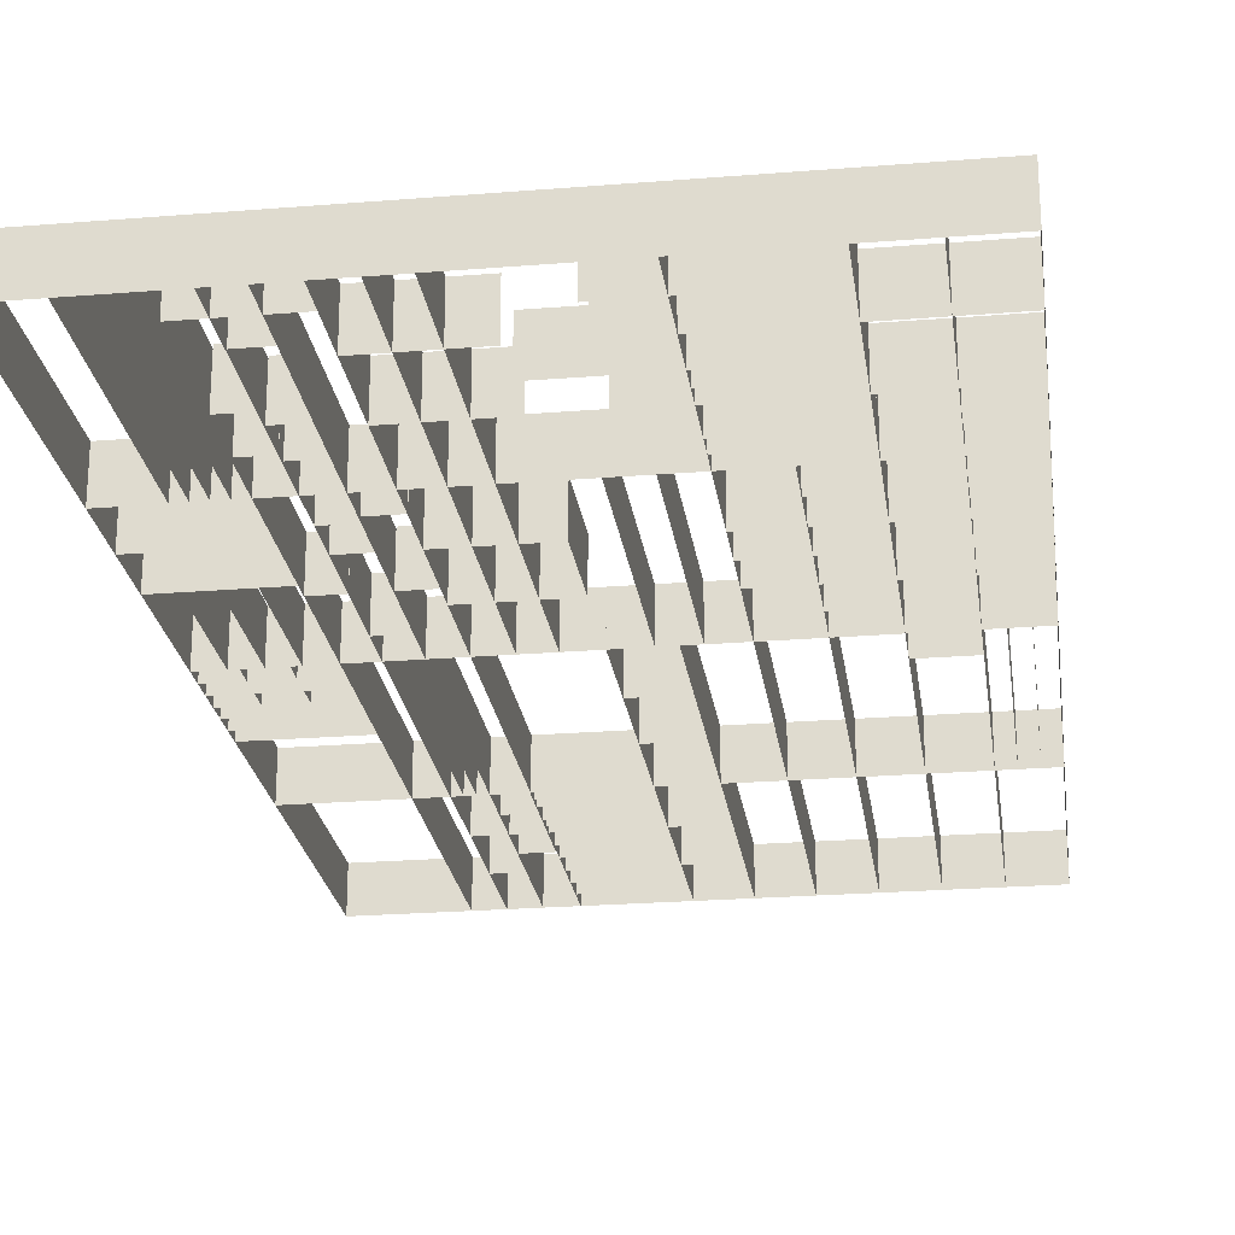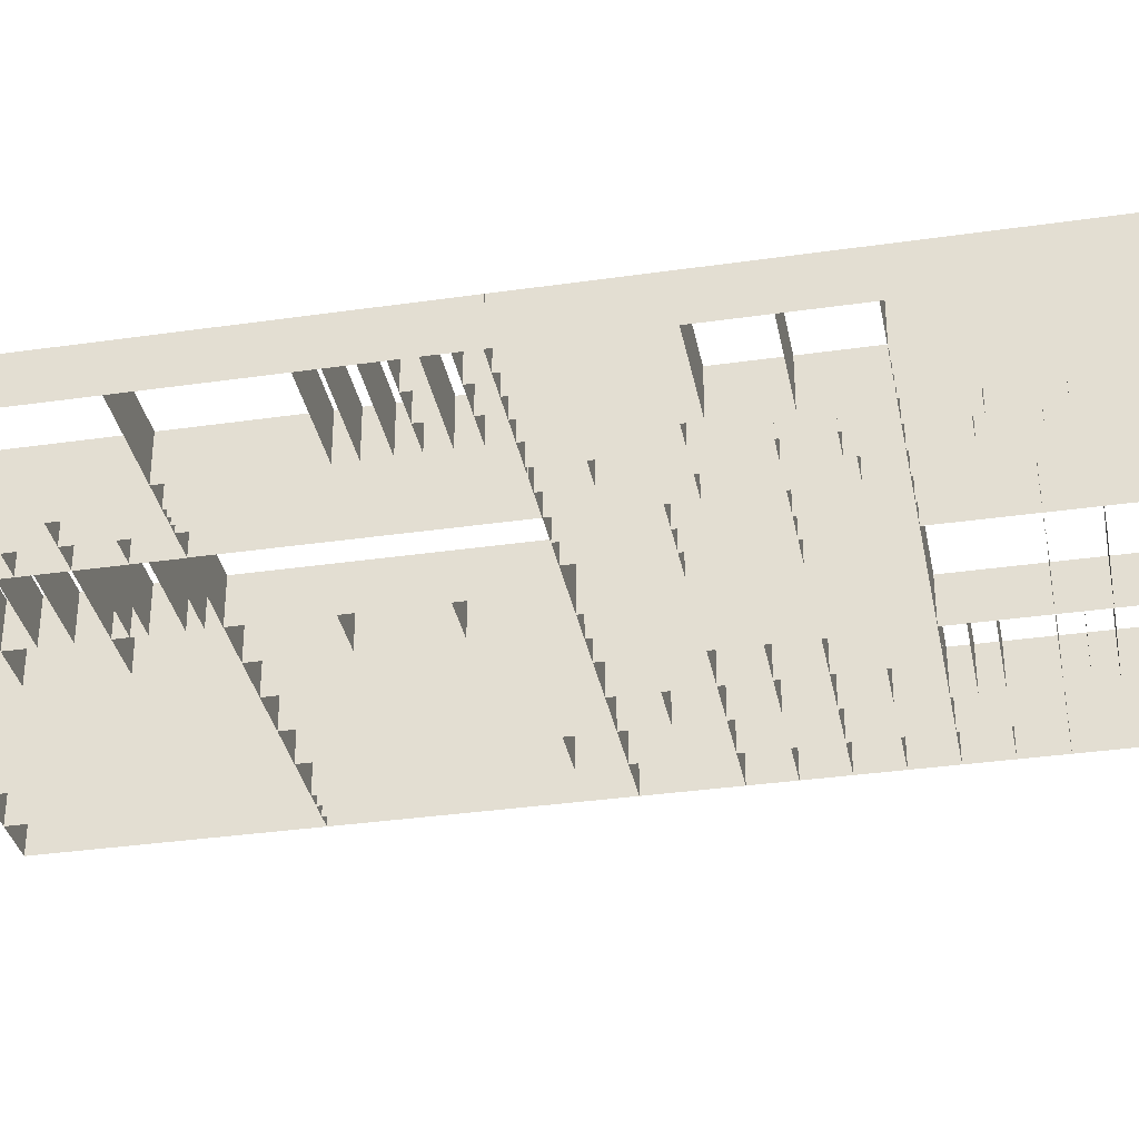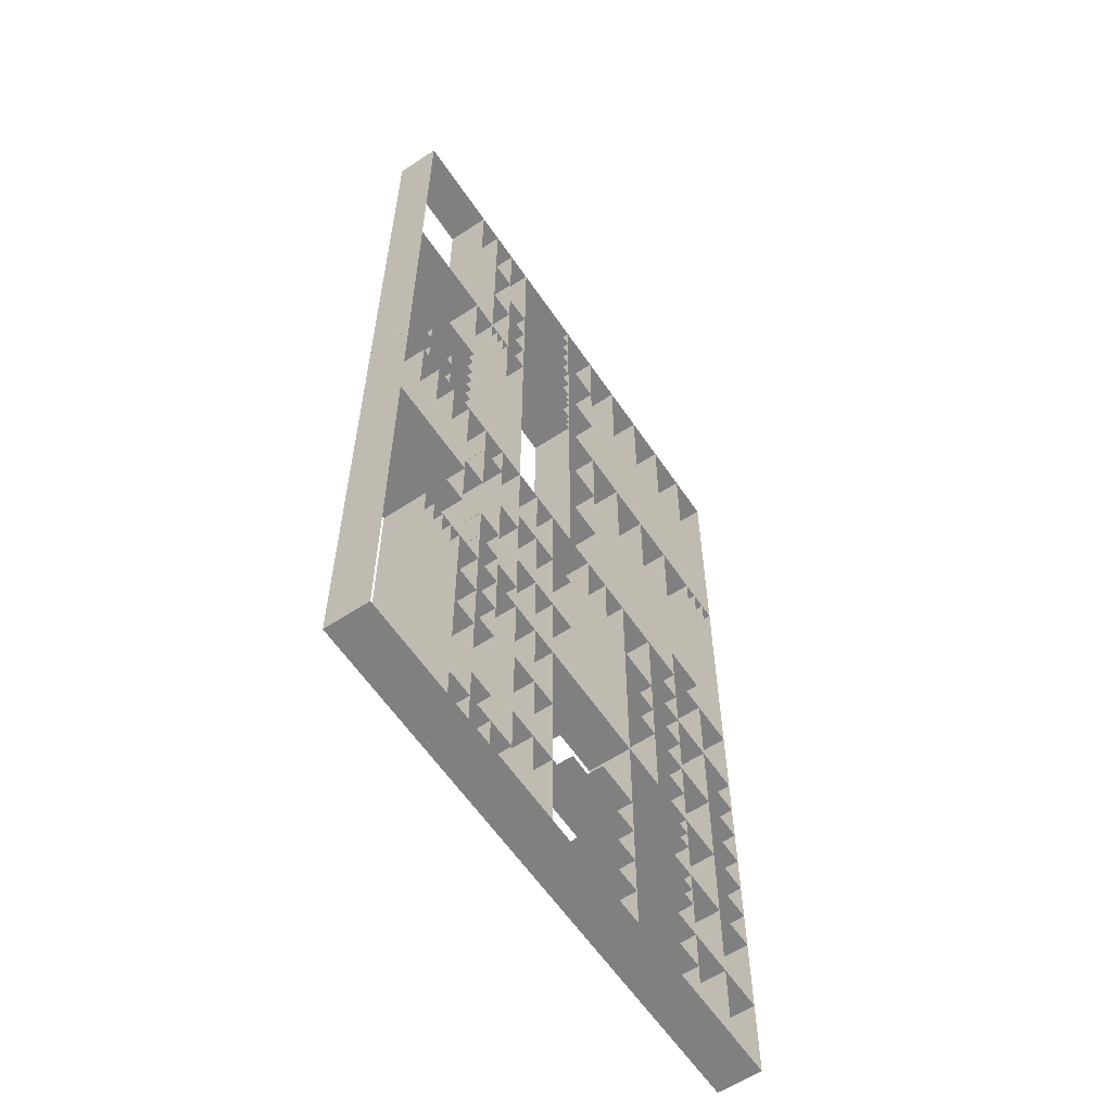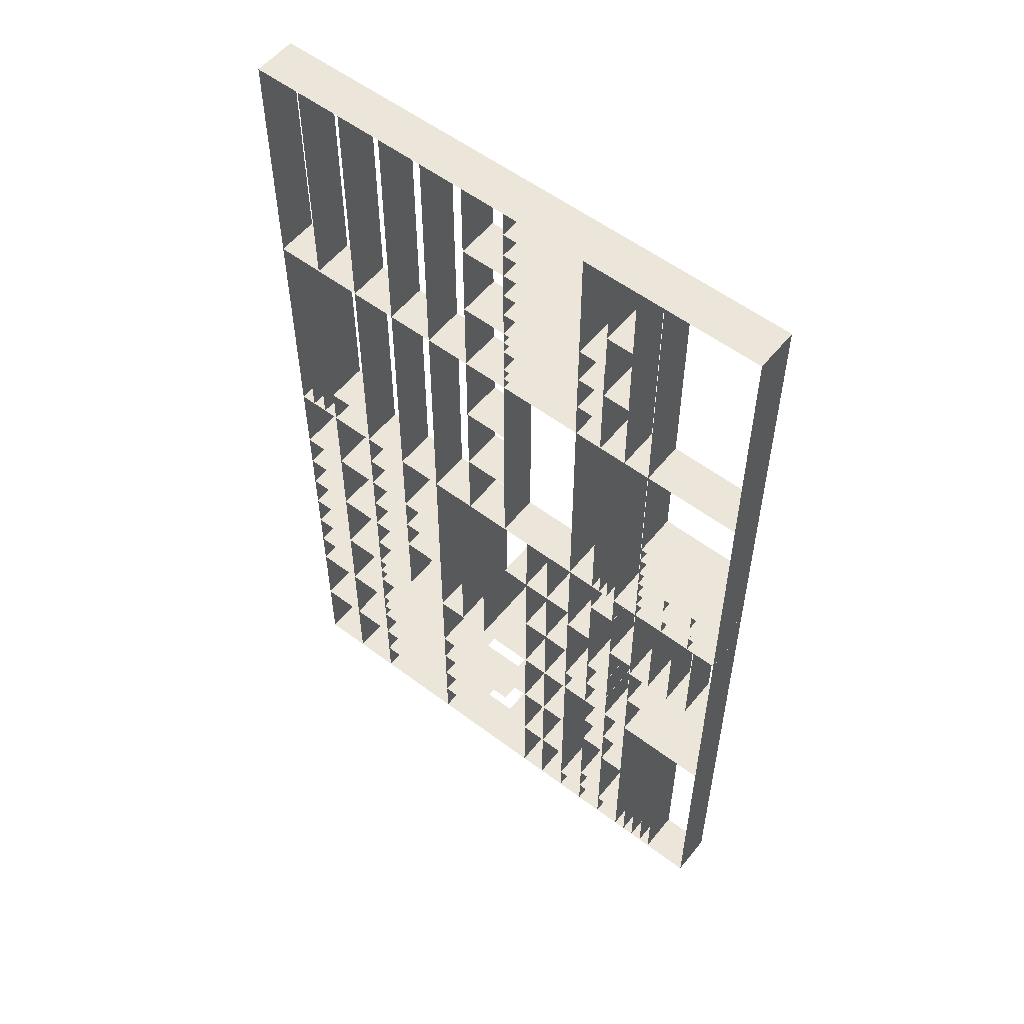
<metadata>
{"format":"obj","ext":"obj","renderer":"f3d","projection":"perspective","resolution":1024,"background":"white","views":[{"elev":-23.9,"azim":-172.3,"up":"+Y"},{"elev":-34.3,"azim":101.0,"up":"+Y"},{"elev":-60.1,"azim":123.9,"up":"+Z"},{"elev":55.7,"azim":38.4,"up":"+Z"}]}
</metadata>
<code>
g Extrude
v -155.8 0 -380.1
v -155.8 0 457.4
v -155.8 -37.5 -380.1
v -155.8 -37.5 457.4
v -114.9 0 -170.8
v -114.9 0 457.4
v -114.9 -37.5 -170.8
v -114.9 -37.5 457.4
v -33.68 0 -345.2
v -155.8 0 -345.2
v -33.68 -37.5 -345.2
v -155.8 -37.5 -345.2
v -33.68 0 -310.4
v -155.8 0 -310.4
v -33.68 -37.5 -310.4
v -155.8 -37.5 -310.4
v 6.587 0 -275.5
v -155.8 0 -275.5
v 6.587 -37.5 -275.5
v -155.8 -37.5 -275.5
v -33.68 0 -240.6
v -155.8 0 -240.6
v -33.68 -37.5 -240.6
v -155.8 -37.5 -240.6
v -73.95 0 -205.7
v -155.8 0 -205.7
v -73.95 -37.5 -205.7
v -155.8 -37.5 -205.7
v -73.95 0 -188.2
v -155.8 0 -188.2
v -73.95 -37.5 -188.2
v -155.8 -37.5 -188.2
v -73.95 0 -258
v -155.8 0 -258
v -73.95 -37.5 -258
v -155.8 -37.5 -258
v -196.8 0 -205.7
v -237.7 0 -205.7
v -196.8 -37.5 -205.7
v -237.7 -37.5 -205.7
v -196.8 0 -135.9
v -237.7 0 -135.9
v -196.8 -37.5 -135.9
v -237.7 -37.5 -135.9
v -155.8 0 -101
v -237.7 0 -101
v -155.8 -37.5 -101
v -237.7 -37.5 -101
v -114.9 0 -135.9
v -155.8 0 -135.9
v -114.9 -37.5 -135.9
v -155.8 -37.5 -135.9
v -73.95 0 -101
v -155.8 0 -101
v -73.95 -37.5 -101
v -155.8 -37.5 -101
v -73.95 0 -66.16
v -155.8 0 -66.16
v -73.95 -37.5 -66.16
v -155.8 -37.5 -66.16
v -73.95 0 -31.27
v -155.8 0 -31.27
v -73.95 -37.5 -31.27
v -155.8 -37.5 -31.27
v -114.9 0 3.623
v -155.8 0 3.623
v -114.9 -37.5 3.623
v -155.8 -37.5 3.623
v 130.5 0 -135.9
v 106.3 0 -135.9
v 130.5 -37.5 -135.9
v 106.3 -37.5 -135.9
v 105.3 0 -143.5
v 81 0 -143.5
v 105.3 -37.5 -143.5
v 81 -37.5 -143.5
v 154.1 0 -52.45
v 130.2 0 -52.45
v 154.1 -37.5 -52.45
v 130.2 -37.5 -52.45
v 105.7 0 -52.45
v 81.87 0 -52.45
v 105.7 -37.5 -52.45
v 81.87 -37.5 -52.45
v 130.5 0 -101
v 106.3 0 -101
v 130.5 -37.5 -101
v 106.3 -37.5 -101
v 130.5 0 3.623
v 106.3 0 3.623
v 130.5 -37.5 3.623
v 106.3 -37.5 3.623
v -196.8 0 -66.1
v -237.7 0 -66.1
v -196.8 -37.5 -66.1
v -237.7 -37.5 -66.1
v -155.8 0 -31.27
v -237.7 0 -31.27
v -155.8 -37.5 -31.27
v -237.7 -37.5 -31.27
v -155.8 0 73.49
v -196.8 0 73.49
v -155.8 -37.5 73.49
v -196.8 -37.5 73.49
v 81.31 0 -380.2
v 81.31 0 457.4
v 81.31 -37.5 -380.2
v 81.31 -37.5 457.4
v 81.31 0 -310.4
v 6.587 0 -310.4
v 81.31 -37.5 -310.4
v 6.587 -37.5 -310.4
v 153 0 -352.7
v 81.31 0 -352.7
v 153 -37.5 -352.7
v 81.31 -37.5 -352.7
v 153 0 -261.7
v 130.5 0 -261.7
v 153 -37.5 -261.7
v 130.5 -37.5 -261.7
v 153 0 -216.3
v 130.2 0 -216.3
v 153 -37.5 -216.3
v 130.2 -37.5 -216.3
v 81.31 0 -240.6
v 6.587 0 -240.6
v 81.31 -37.5 -240.6
v 6.587 -37.5 -240.6
v 129.5 0 -209.1
v 106.8 0 -209.1
v 129.5 -37.5 -209.1
v 106.8 -37.5 -209.1
v 129.5 0 -247.1
v 106.8 0 -247.1
v 129.5 -37.5 -247.1
v 106.8 -37.5 -247.1
v 129.5 0 -323.5
v 106.8 0 -323.5
v 129.5 -37.5 -323.5
v 106.8 -37.5 -323.5
v -73.95 0 -170.8
v -73.95 0 -380.2
v 154.1 0 -380.2
v 154.1 0 -170.8
v -73.95 -37.5 -170.8
v -73.95 -37.5 -380.2
v 154.1 -37.5 -380.2
v 154.1 -37.5 -170.8
v -73.95 0 38.59
v -73.95 0 -170.8
v 154.1 0 -170.8
v 154.1 0 38.59
v -73.95 -37.5 38.59
v -73.95 -37.5 -170.8
v 154.1 -37.5 -170.8
v 154.1 -37.5 38.59
v 6.587 0 -31.27
v 6.587 0 -101
v 81.31 0 -101
v 81.31 0 -31.27
v 6.587 -37.5 -31.27
v 6.587 -37.5 -101
v 81.31 -37.5 -101
v 81.31 -37.5 -31.27
v -73.95 0 457.4
v -73.95 0 248
v 154.1 0 248
v 154.1 0 457.4
v -73.95 -37.5 457.4
v -73.95 -37.5 248
v 154.1 -37.5 248
v 154.1 -37.5 457.4
v 6.587 0 387.5
v 6.587 0 317.7
v 81 0 317.7
v 81 0 387.5
v 6.587 -37.5 387.5
v 6.587 -37.5 317.7
v 81 -37.5 317.7
v 81 -37.5 387.5
v 6.587 0 364.3
v 6.587 0 341
v 81 0 341
v 81 0 364.3
v 6.587 -37.5 364.3
v 6.587 -37.5 341
v 81 -37.5 341
v 81 -37.5 364.3
v 6.587 0 457.4
v 6.587 0 387.5
v 81 0 387.5
v 81 0 457.4
v 6.587 -37.5 457.4
v 6.587 -37.5 387.5
v 81 -37.5 387.5
v 81 -37.5 457.4
v 6.587 0 434.1
v 6.587 0 410.8
v 81 0 410.8
v 81 0 434.1
v 6.587 -37.5 434.1
v 6.587 -37.5 410.8
v 81 -37.5 410.8
v 81 -37.5 434.1
v 154.1 0 -170.8
v 154.1 0 -380.2
v 238.3 0 -380.2
v 238.3 0 -170.8
v 154.1 -37.5 -170.8
v 154.1 -37.5 -380.2
v 238.3 -37.5 -380.2
v 238.3 -37.5 -170.8
v 175.1 0 -170.8
v 175.1 0 -380.2
v 196.2 0 -380.2
v 196.2 0 -170.8
v 175.1 -37.5 -170.8
v 175.1 -37.5 -380.2
v 196.2 -37.5 -380.2
v 196.2 -37.5 -170.8
v 164.6 0 -170.8
v 164.6 0 -380.2
v 185.7 0 -380.2
v 185.7 0 -170.8
v 164.6 -37.5 -170.8
v 164.6 -37.5 -380.2
v 185.7 -37.5 -380.2
v 185.7 -37.5 -170.8
v 154.1 0 -66.1
v 154.1 0 -170.8
v 238.3 0 -170.8
v 238.3 0 -66.1
v 154.1 -37.5 -66.1
v 154.1 -37.5 -170.8
v 238.3 -37.5 -170.8
v 238.3 -37.5 -66.1
v 154.1 0 -116.2
v 154.1 0 -170.8
v 238.3 0 -170.8
v 238.3 0 -116.2
v 154.1 -37.5 -116.2
v 154.1 -37.5 -170.8
v 238.3 -37.5 -170.8
v 238.3 -37.5 -116.2
v 154.1 0 248
v 154.1 0 38.59
v 238.3 0 38.59
v 238.3 0 248
v 154.1 -37.5 248
v 154.1 -37.5 38.59
v 238.3 -37.5 38.59
v 238.3 -37.5 248
v 154.1 0 143.2
v 154.1 0 90.94
v 238.3 0 90.94
v 238.3 0 143.2
v 154.1 -37.5 143.2
v 154.1 -37.5 90.94
v 238.3 -37.5 90.94
v 238.3 -37.5 143.2
v 154.1 0 126.8
v 154.1 0 107.4
v 238.3 0 107.4
v 238.3 0 126.8
v 154.1 -37.5 126.8
v 154.1 -37.5 107.4
v 238.3 -37.5 107.4
v 238.3 -37.5 126.8
v 182 0 56.05
v 182 0 38.61
v 210.4 0 38.61
v 210.4 0 56.05
v 182 -37.5 56.05
v 182 -37.5 38.61
v 210.4 -37.5 38.61
v 210.4 -37.5 56.05
v 154.1 0 73.5
v 154.1 0 56.05
v 238.3 0 56.05
v 238.3 0 73.5
v 154.1 -37.5 73.5
v 154.1 -37.5 56.05
v 238.3 -37.5 56.05
v 238.3 -37.5 73.5
v 182 0 90.94
v 182 0 73.5
v 210.4 0 73.5
v 210.4 0 90.94
v 182 -37.5 90.94
v 182 -37.5 73.5
v 210.4 -37.5 73.5
v 210.4 -37.5 90.94
v 154.1 0 457.4
v 154.1 0 248
v 238.3 0 248
v 238.3 0 457.4
v 154.1 -37.5 457.4
v 154.1 -37.5 248
v 238.3 -37.5 248
v 238.3 -37.5 457.4
v -196.8 0 -170.8
v -196.8 0 -380.2
v -73.95 0 -380.2
v -73.95 0 -170.8
v -196.8 -37.5 -170.8
v -196.8 -37.5 -380.2
v -73.95 -37.5 -380.2
v -73.95 -37.5 -170.8
v -196.8 0 38.59
v -196.8 0 -170.8
v -73.95 0 -170.8
v -73.95 0 38.59
v -196.8 -37.5 38.59
v -196.8 -37.5 -170.8
v -73.95 -37.5 -170.8
v -73.95 -37.5 38.59
v -196.8 0 248
v -196.8 0 38.59
v -73.95 0 38.59
v -73.95 0 248
v -196.8 -37.5 248
v -196.8 -37.5 38.59
v -73.95 -37.5 38.59
v -73.95 -37.5 248
v -196.8 0 457.4
v -196.8 0 248
v -73.95 0 248
v -73.95 0 457.4
v -196.8 -37.5 457.4
v -196.8 -37.5 248
v -73.95 -37.5 248
v -73.95 -37.5 457.4
v -237.7 0 -170.8
v -237.7 0 -380.2
v -196.8 0 -380.2
v -196.8 0 -170.8
v -237.7 -37.5 -170.8
v -237.7 -37.5 -380.2
v -196.8 -37.5 -380.2
v -196.8 -37.5 -170.8
v -237.7 0 38.59
v -237.7 0 -170.8
v -196.8 0 -170.8
v -196.8 0 38.59
v -237.7 -37.5 38.59
v -237.7 -37.5 -170.8
v -196.8 -37.5 -170.8
v -196.8 -37.5 38.59
v -237.7 0 248
v -237.7 0 38.59
v -196.8 0 38.59
v -196.8 0 248
v -237.7 -37.5 248
v -237.7 -37.5 38.59
v -196.8 -37.5 38.59
v -196.8 -37.5 248
v -224.1 0 248
v -224.1 0 38.59
v -210.4 0 38.59
v -210.4 0 248
v -224.1 -37.5 248
v -224.1 -37.5 38.59
v -210.4 -37.5 38.59
v -210.4 -37.5 248
v -237.7 0 457.4
v -237.7 0 248
v -196.8 0 248
v -196.8 0 457.4
v -237.7 -37.5 457.4
v -237.7 -37.5 248
v -196.8 -37.5 248
v -196.8 -37.5 457.4
v 32.28 0 38.49
v 32.28 0 -380.1
v 56.06 0 -380.1
v 56.06 0 38.49
v 32.28 -37.5 38.49
v 32.28 -37.5 -380.1
v 56.06 -37.5 -380.1
v 56.06 -37.5 38.49
v -237.7 0 -310.4
v -237.7 0 -380.1
v -73.95 0 -380.1
v -73.95 0 -310.4
v -237.7 -37.5 -310.4
v -237.7 -37.5 -380.1
v -73.95 -37.5 -380.1
v -73.95 -37.5 -310.4
v -237.7 0 -240.6
v -237.7 0 -310.4
v -73.95 0 -310.4
v -73.95 0 -240.6
v -237.7 -37.5 -240.6
v -237.7 -37.5 -310.4
v -73.95 -37.5 -310.4
v -73.95 -37.5 -240.6
v -237.7 0 -170.8
v -237.7 0 -240.6
v -73.95 0 -240.6
v -73.95 0 -170.8
v -237.7 -37.5 -170.8
v -237.7 -37.5 -240.6
v -73.95 -37.5 -240.6
v -73.95 -37.5 -170.8
v 196.2 0 38.49
v 196.2 0 -66.1
v 238.3 0 -66.1
v 238.3 0 38.49
v 196.2 -37.5 38.49
v 196.2 -37.5 -66.1
v 238.3 -37.5 -66.1
v 238.3 -37.5 38.49
v 175.1 0 38.49
v 175.1 0 -66.1
v 217.3 0 -66.1
v 217.3 0 38.49
v 175.1 -37.5 38.49
v 175.1 -37.5 -66.1
v 217.3 -37.5 -66.1
v 217.3 -37.5 38.49
v -47.1 0 38.61
v -47.1 0 -170.8
v -20.26 0 -170.8
v -20.26 0 38.61
v -47.1 -37.5 38.61
v -47.1 -37.5 -170.8
v -20.26 -37.5 -170.8
v -20.26 -37.5 38.61
v -33.68 0 457.4
v -33.68 0 38.49
v 6.587 0 38.49
v 6.587 0 457.4
v -33.68 -37.5 457.4
v -33.68 -37.5 38.49
v 6.587 -37.5 38.49
v 6.587 -37.5 457.4
v -33.68 0 387.5
v -33.68 0 108.3
v 6.587 0 108.3
v 6.587 0 387.5
v -33.68 -37.5 387.5
v -33.68 -37.5 108.3
v 6.587 -37.5 108.3
v 6.587 -37.5 387.5
v -33.68 0 317.7
v -33.68 0 178.1
v 6.587 0 178.1
v 6.587 0 317.7
v -33.68 -37.5 317.7
v -33.68 -37.5 178.1
v 6.587 -37.5 178.1
v 6.587 -37.5 317.7
v 6.587 0 317.7
v 6.587 0 247.9
v 81 0 247.9
v 81 0 317.7
v 6.587 -37.5 317.7
v 6.587 -37.5 247.9
v 81 -37.5 247.9
v 81 -37.5 317.7
v 6.587 0 306.1
v 6.587 0 259.6
v 81 0 259.6
v 81 0 306.1
v 6.587 -37.5 306.1
v 6.587 -37.5 259.6
v 81 -37.5 259.6
v 81 -37.5 306.1
v 6.587 0 294.5
v 6.587 0 271.2
v 81 0 271.2
v 81 0 294.5
v 6.587 -37.5 294.5
v 6.587 -37.5 271.2
v 81 -37.5 271.2
v 81 -37.5 294.5
v 106.3 0 457.4
v 106.3 0 247.9
v 130.3 0 247.9
v 130.3 0 457.4
v 106.3 -37.5 457.4
v 106.3 -37.5 247.9
v 130.3 -37.5 247.9
v 130.3 -37.5 457.4
v 106.3 0 387.5
v 106.3 0 317.7
v 130.3 0 317.7
v 130.3 0 387.5
v 106.3 -37.5 387.5
v 106.3 -37.5 317.7
v 130.3 -37.5 317.7
v 130.3 -37.5 387.5
v 81.77 0 352.7
v 81.77 0 247.9
v 105.8 0 247.9
v 105.8 0 352.7
v 81.77 -37.5 352.7
v 81.77 -37.5 247.9
v 105.8 -37.5 247.9
v 105.8 -37.5 352.7
v 81.77 0 317.8
v 81.77 0 282.8
v 105.8 0 282.8
v 105.8 0 317.8
v 81.77 -37.5 317.8
v 81.77 -37.5 282.8
v 105.8 -37.5 282.8
v 105.8 -37.5 317.8
v 106.3 0 248
v 106.3 0 -380.2
v 130.3 0 -380.2
v 130.3 0 248
v 106.3 -37.5 248
v 106.3 -37.5 -380.2
v 130.3 -37.5 -380.2
v 130.3 -37.5 248
v 114.3 0 248
v 114.3 0 38.51
v 122.3 0 38.51
v 122.3 0 248
v 114.3 -37.5 248
v 114.3 -37.5 38.51
v 122.3 -37.5 38.51
v 122.3 -37.5 248
f 3 4 2 1
f 7 8 6 5
f 11 12 10 9
f 15 16 14 13
f 19 20 18 17
f 23 24 22 21
f 27 28 26 25
f 31 32 30 29
f 35 36 34 33
f 39 40 38 37
f 43 44 42 41
f 47 48 46 45
f 51 52 50 49
f 55 56 54 53
f 59 60 58 57
f 63 64 62 61
f 67 68 66 65
f 71 72 70 69
f 75 76 74 73
f 79 80 78 77
f 83 84 82 81
f 87 88 86 85
f 91 92 90 89
f 95 96 94 93
f 99 100 98 97
f 103 104 102 101
f 107 108 106 105
f 111 112 110 109
f 115 116 114 113
f 119 120 118 117
f 123 124 122 121
f 127 128 126 125
f 131 132 130 129
f 135 136 134 133
f 139 140 138 137
f 145 146 142 141
f 146 147 143 142
f 147 148 144 143
f 148 145 141 144
f 153 154 150 149
f 154 155 151 150
f 155 156 152 151
f 156 153 149 152
f 161 162 158 157
f 162 163 159 158
f 163 164 160 159
f 164 161 157 160
f 169 170 166 165
f 170 171 167 166
f 171 172 168 167
f 172 169 165 168
f 177 178 174 173
f 178 179 175 174
f 179 180 176 175
f 180 177 173 176
f 185 186 182 181
f 186 187 183 182
f 187 188 184 183
f 188 185 181 184
f 193 194 190 189
f 194 195 191 190
f 195 196 192 191
f 196 193 189 192
f 201 202 198 197
f 202 203 199 198
f 203 204 200 199
f 204 201 197 200
f 209 210 206 205
f 210 211 207 206
f 211 212 208 207
f 212 209 205 208
f 217 218 214 213
f 218 219 215 214
f 219 220 216 215
f 220 217 213 216
f 225 226 222 221
f 226 227 223 222
f 227 228 224 223
f 228 225 221 224
f 233 234 230 229
f 234 235 231 230
f 235 236 232 231
f 236 233 229 232
f 241 242 238 237
f 242 243 239 238
f 243 244 240 239
f 244 241 237 240
f 249 250 246 245
f 250 251 247 246
f 251 252 248 247
f 252 249 245 248
f 257 258 254 253
f 258 259 255 254
f 259 260 256 255
f 260 257 253 256
f 265 266 262 261
f 266 267 263 262
f 267 268 264 263
f 268 265 261 264
f 273 274 270 269
f 274 275 271 270
f 275 276 272 271
f 276 273 269 272
f 281 282 278 277
f 282 283 279 278
f 283 284 280 279
f 284 281 277 280
f 289 290 286 285
f 290 291 287 286
f 291 292 288 287
f 292 289 285 288
f 297 298 294 293
f 298 299 295 294
f 299 300 296 295
f 300 297 293 296
f 305 306 302 301
f 306 307 303 302
f 307 308 304 303
f 308 305 301 304
f 313 314 310 309
f 314 315 311 310
f 315 316 312 311
f 316 313 309 312
f 321 322 318 317
f 322 323 319 318
f 323 324 320 319
f 324 321 317 320
f 329 330 326 325
f 330 331 327 326
f 331 332 328 327
f 332 329 325 328
f 337 338 334 333
f 338 339 335 334
f 339 340 336 335
f 340 337 333 336
f 345 346 342 341
f 346 347 343 342
f 347 348 344 343
f 348 345 341 344
f 353 354 350 349
f 354 355 351 350
f 355 356 352 351
f 356 353 349 352
f 361 362 358 357
f 362 363 359 358
f 363 364 360 359
f 364 361 357 360
f 369 370 366 365
f 370 371 367 366
f 371 372 368 367
f 372 369 365 368
f 377 378 374 373
f 378 379 375 374
f 379 380 376 375
f 380 377 373 376
f 385 386 382 381
f 386 387 383 382
f 387 388 384 383
f 388 385 381 384
f 393 394 390 389
f 394 395 391 390
f 395 396 392 391
f 396 393 389 392
f 401 402 398 397
f 402 403 399 398
f 403 404 400 399
f 404 401 397 400
f 409 410 406 405
f 410 411 407 406
f 411 412 408 407
f 412 409 405 408
f 417 418 414 413
f 418 419 415 414
f 419 420 416 415
f 420 417 413 416
f 425 426 422 421
f 426 427 423 422
f 427 428 424 423
f 428 425 421 424
f 433 434 430 429
f 434 435 431 430
f 435 436 432 431
f 436 433 429 432
f 441 442 438 437
f 442 443 439 438
f 443 444 440 439
f 444 441 437 440
f 449 450 446 445
f 450 451 447 446
f 451 452 448 447
f 452 449 445 448
f 457 458 454 453
f 458 459 455 454
f 459 460 456 455
f 460 457 453 456
f 465 466 462 461
f 466 467 463 462
f 467 468 464 463
f 468 465 461 464
f 473 474 470 469
f 474 475 471 470
f 475 476 472 471
f 476 473 469 472
f 481 482 478 477
f 482 483 479 478
f 483 484 480 479
f 484 481 477 480
f 489 490 486 485
f 490 491 487 486
f 491 492 488 487
f 492 489 485 488
f 497 498 494 493
f 498 499 495 494
f 499 500 496 495
f 500 497 493 496
f 505 506 502 501
f 506 507 503 502
f 507 508 504 503
f 508 505 501 504
f 513 514 510 509
f 514 515 511 510
f 515 516 512 511
f 516 513 509 512
f 521 522 518 517
f 522 523 519 518
f 523 524 520 519
f 524 521 517 520

</code>
